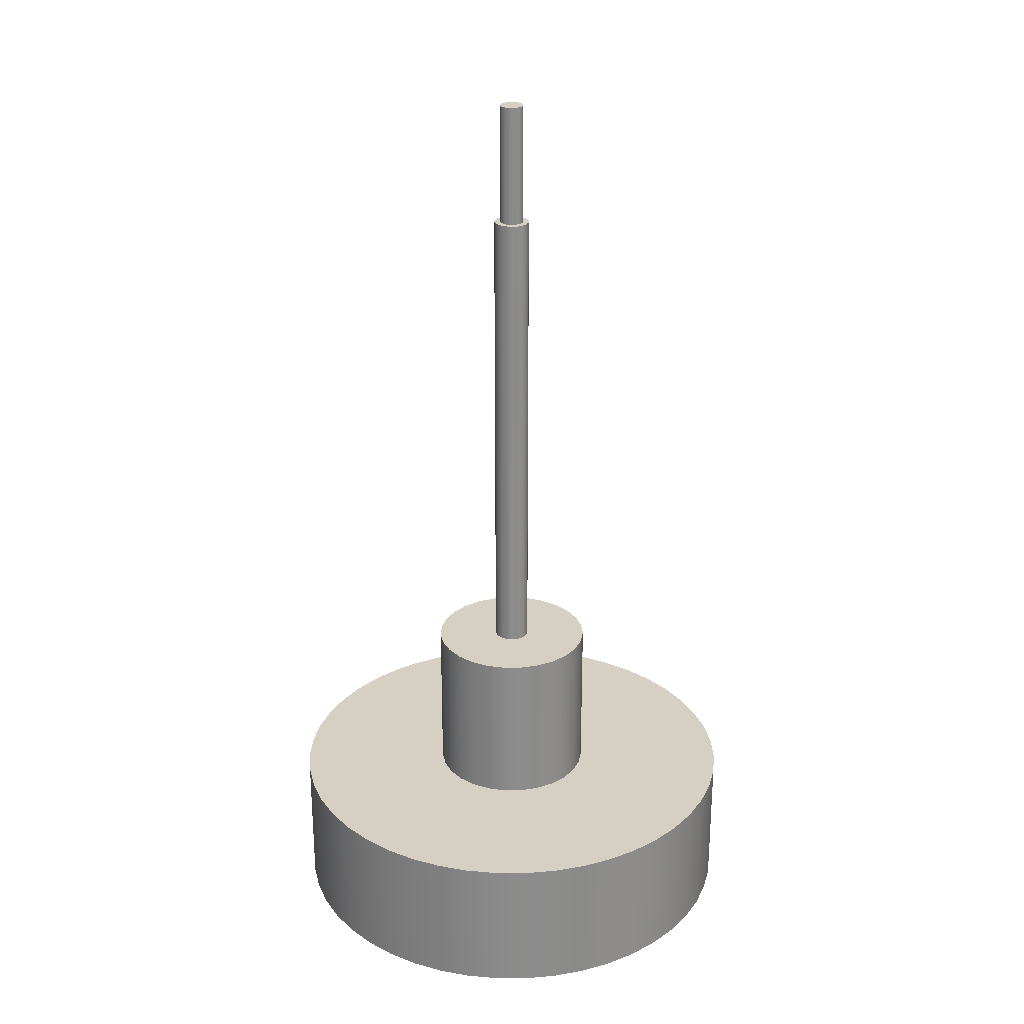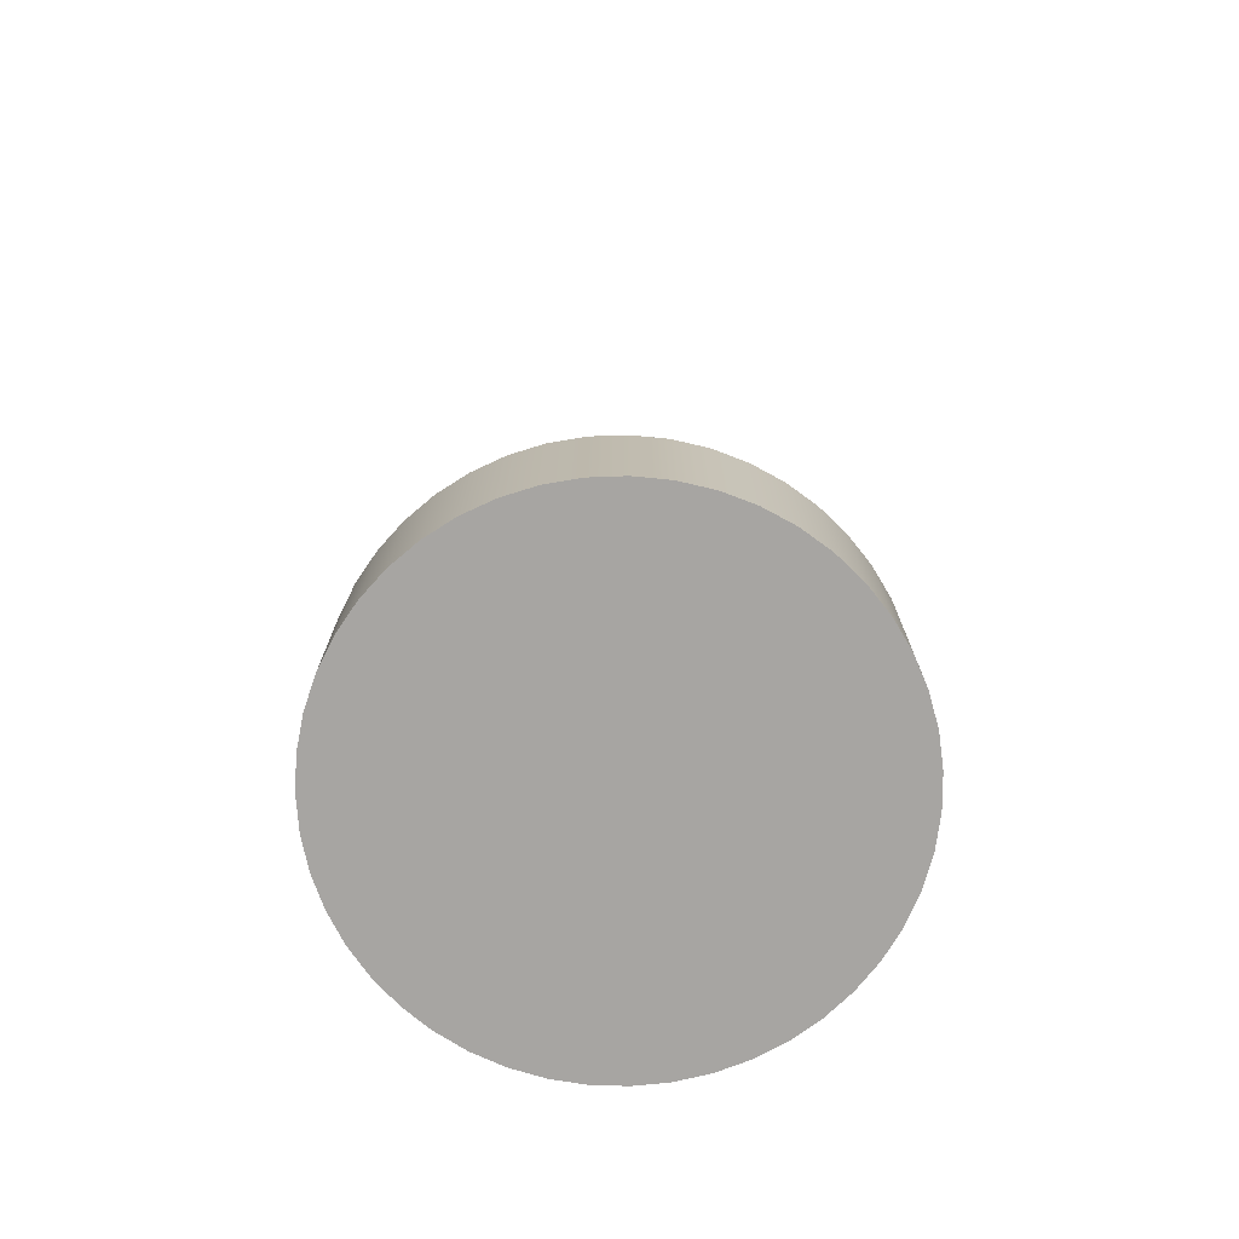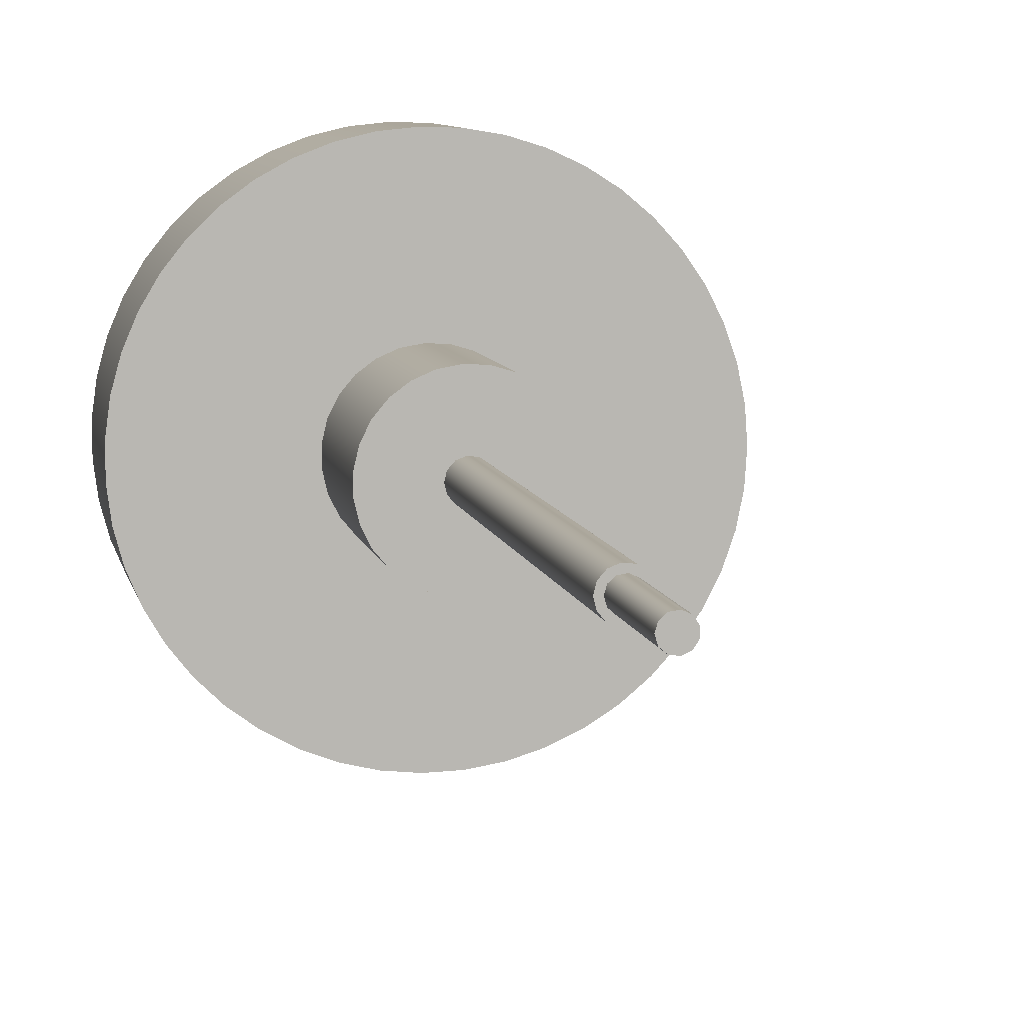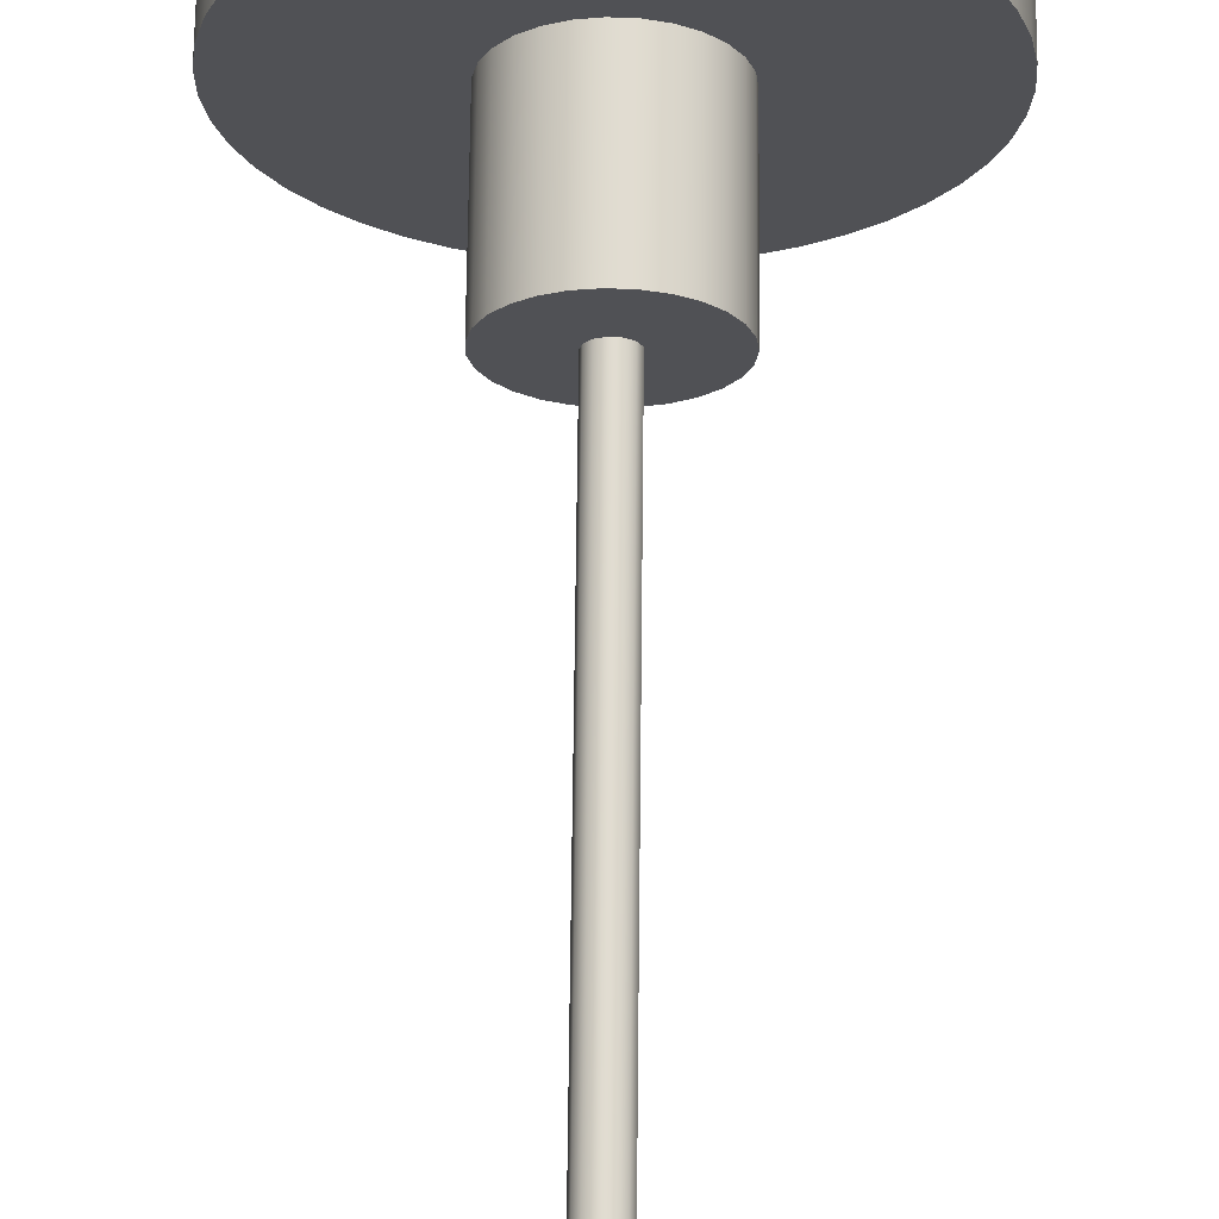
<metadata>
{"format":"obj","ext":"obj","renderer":"f3d","projection":"perspective","resolution":1024,"background":"white","views":[{"elev":26.2,"azim":-177.8,"up":"+Y"},{"elev":-73.9,"azim":-145.4,"up":"+Y"},{"elev":7.9,"azim":169.3,"up":"+Z"},{"elev":69.8,"azim":-179.4,"up":"+Z"}]}
</metadata>
<code>
v 0.4472 16 -5.477e-17
v 0.396 16 0.2078
v 0.254 16 0.368
v 0.05391 16 0.444
v -0.1586 16 0.4182
v -0.3347 16 0.2966
v -0.4342 16 0.107
v -0.4342 16 -0.107
v -0.3347 16 -0.2966
v -0.1586 16 -0.4182
v 0.05391 16 -0.444
v 0.254 16 -0.368
v 0.396 16 -0.2078
v 0.4472 4 -5.477e-17
v 0.396 4 -0.2078
v 0.254 4 -0.368
v 0.05391 4 -0.444
v -0.1586 4 -0.4182
v -0.3347 4 -0.2966
v -0.4342 4 -0.107
v -0.4342 4 0.107
v -0.3347 4 0.2966
v -0.1586 4 0.4182
v 0.05391 4 0.444
v 0.254 4 0.368
v 0.396 4 0.2078
v 0.4472 4 -5.477e-17
v 0.4472 16 -5.477e-17
v 0.3 16 -3.674e-17
v 0.2524 16 0.1622
v 0.1246 16 0.2729
v -0.04269 16 0.2969
v -0.1965 16 0.2267
v -0.2878 16 0.08452
v -0.2878 16 -0.08452
v -0.1965 16 -0.2267
v -0.04269 16 -0.2969
v 0.1246 16 -0.2729
v 0.2524 16 -0.1622
v 0.4472 16 -5.477e-17
v 0.396 16 -0.2078
v 0.254 16 -0.368
v 0.05391 16 -0.444
v -0.1586 16 -0.4182
v -0.3347 16 -0.2966
v -0.4342 16 -0.107
v -0.4342 16 0.107
v -0.3347 16 0.2966
v -0.1586 16 0.4182
v 0.05391 16 0.444
v 0.254 16 0.368
v 0.396 16 0.2078
v 0.3 16 -3.674e-17
v 0.2524 16 -0.1622
v 0.1246 16 -0.2729
v -0.04269 16 -0.2969
v -0.1965 16 -0.2267
v -0.2878 16 -0.08452
v -0.2878 16 0.08452
v -0.1965 16 0.2267
v -0.04269 16 0.2969
v 0.1246 16 0.2729
v 0.2524 16 0.1622
v 0.3 19 -3.674e-17
v 0.2524 19 0.1622
v 0.1246 19 0.2729
v -0.04269 19 0.2969
v -0.1965 19 0.2267
v -0.2878 19 0.08452
v -0.2878 19 -0.08452
v -0.1965 19 -0.2267
v -0.04269 19 -0.2969
v 0.1246 19 -0.2729
v 0.2524 19 -0.1622
v 0.3 16 -3.674e-17
v 0.3 19 -3.674e-17
v 0.3 19 -3.674e-17
v 0.2524 19 -0.1622
v 0.1246 19 -0.2729
v -0.04269 19 -0.2969
v -0.1965 19 -0.2267
v -0.2878 19 -0.08452
v -0.2878 19 0.08452
v -0.1965 19 0.2267
v -0.04269 19 0.2969
v 0.1246 19 0.2729
v 0.2524 19 0.1622
v -5.85 0 -7.164e-16
v -5.798 0 0.7797
v -5.642 0 1.546
v -5.386 0 2.284
v -5.033 0 2.981
v -4.591 0 3.626
v -4.067 0 4.205
v -3.47 0 4.71
v -2.811 0 5.13
v -2.103 0 5.459
v -1.356 0 5.691
v -0.5856 0 5.821
v 0.1955 0 5.847
v 0.973 0 5.769
v 1.733 0 5.587
v 2.462 0 5.306
v 3.148 0 4.931
v 3.777 0 4.467
v 4.339 0 3.924
v 4.823 0 3.311
v 5.221 0 2.638
v 5.526 0 1.919
v 5.733 0 1.165
v 5.837 0 0.3907
v 5.837 0 -0.3907
v 5.733 0 -1.165
v 5.526 0 -1.919
v 5.221 0 -2.638
v 4.823 0 -3.311
v 4.339 0 -3.924
v 3.777 0 -4.467
v 3.148 0 -4.931
v 2.462 0 -5.306
v 1.733 0 -5.587
v 0.973 0 -5.769
v 0.1955 0 -5.847
v -0.5856 0 -5.821
v -1.356 0 -5.691
v -2.103 0 -5.459
v -2.811 0 -5.13
v -3.47 0 -4.71
v -4.067 0 -4.205
v -4.591 0 -3.626
v -5.033 0 -2.981
v -5.386 0 -2.284
v -5.642 0 -1.546
v -5.798 0 -0.7797
v -2 0 2.449e-16
v -1.946 0 -0.4612
v -1.787 0 -0.8976
v -1.532 0 -1.286
v -1.194 0 -1.604
v -0.7922 0 -1.836
v -0.3473 0 -1.97
v 0.1163 0 -1.997
v 0.5736 0 -1.916
v 1 0 -1.732
v 1.372 0 -1.455
v 1.671 0 -1.099
v 1.879 0 -0.684
v 1.986 0 -0.2322
v 1.986 0 0.2322
v 1.879 0 0.684
v 1.671 0 1.099
v 1.372 0 1.455
v 1 0 1.732
v 0.5736 0 1.916
v 0.1163 0 1.997
v -0.3473 0 1.97
v -0.7922 0 1.836
v -1.194 0 1.604
v -1.532 0 1.286
v -1.787 0 0.8976
v -1.946 0 0.4612
v -5.85 -3.5 -7.164e-16
v -5.798 -3.5 0.7797
v -5.642 -3.5 1.546
v -5.386 -3.5 2.284
v -5.033 -3.5 2.981
v -4.591 -3.5 3.626
v -4.067 -3.5 4.205
v -3.47 -3.5 4.71
v -2.811 -3.5 5.13
v -2.103 -3.5 5.459
v -1.356 -3.5 5.691
v -0.5856 -3.5 5.821
v 0.1955 -3.5 5.847
v 0.973 -3.5 5.769
v 1.733 -3.5 5.587
v 2.462 -3.5 5.306
v 3.148 -3.5 4.931
v 3.777 -3.5 4.467
v 4.339 -3.5 3.924
v 4.823 -3.5 3.311
v 5.221 -3.5 2.638
v 5.526 -3.5 1.919
v 5.733 -3.5 1.165
v 5.837 -3.5 0.3907
v 5.837 -3.5 -0.3907
v 5.733 -3.5 -1.165
v 5.526 -3.5 -1.919
v 5.221 -3.5 -2.638
v 4.823 -3.5 -3.311
v 4.339 -3.5 -3.924
v 3.777 -3.5 -4.467
v 3.148 -3.5 -4.931
v 2.462 -3.5 -5.306
v 1.733 -3.5 -5.587
v 0.973 -3.5 -5.769
v 0.1955 -3.5 -5.847
v -0.5856 -3.5 -5.821
v -1.356 -3.5 -5.691
v -2.103 -3.5 -5.459
v -2.811 -3.5 -5.13
v -3.47 -3.5 -4.71
v -4.067 -3.5 -4.205
v -4.591 -3.5 -3.626
v -5.033 -3.5 -2.981
v -5.386 -3.5 -2.284
v -5.642 -3.5 -1.546
v -5.798 -3.5 -0.7797
v -5.85 0 -7.164e-16
v -5.798 0 -0.7797
v -5.642 0 -1.546
v -5.386 0 -2.284
v -5.033 0 -2.981
v -4.591 0 -3.626
v -4.067 0 -4.205
v -3.47 0 -4.71
v -2.811 0 -5.13
v -2.103 0 -5.459
v -1.356 0 -5.691
v -0.5856 0 -5.821
v 0.1955 0 -5.847
v 0.973 0 -5.769
v 1.733 0 -5.587
v 2.462 0 -5.306
v 3.148 0 -4.931
v 3.777 0 -4.467
v 4.339 0 -3.924
v 4.823 0 -3.311
v 5.221 0 -2.638
v 5.526 0 -1.919
v 5.733 0 -1.165
v 5.837 0 -0.3907
v 5.837 0 0.3907
v 5.733 0 1.165
v 5.526 0 1.919
v 5.221 0 2.638
v 4.823 0 3.311
v 4.339 0 3.924
v 3.777 0 4.467
v 3.148 0 4.931
v 2.462 0 5.306
v 1.733 0 5.587
v 0.973 0 5.769
v 0.1955 0 5.847
v -0.5856 0 5.821
v -1.356 0 5.691
v -2.103 0 5.459
v -2.811 0 5.13
v -3.47 0 4.71
v -4.067 0 4.205
v -4.591 0 3.626
v -5.033 0 2.981
v -5.386 0 2.284
v -5.642 0 1.546
v -5.798 0 0.7797
v -5.85 0 -7.164e-16
v -5.85 -3.5 -7.164e-16
v -5.85 -3.5 -7.164e-16
v -5.798 -3.5 -0.7797
v -5.642 -3.5 -1.546
v -5.386 -3.5 -2.284
v -5.033 -3.5 -2.981
v -4.591 -3.5 -3.626
v -4.067 -3.5 -4.205
v -3.47 -3.5 -4.71
v -2.811 -3.5 -5.13
v -2.103 -3.5 -5.459
v -1.356 -3.5 -5.691
v -0.5856 -3.5 -5.821
v 0.1955 -3.5 -5.847
v 0.973 -3.5 -5.769
v 1.733 -3.5 -5.587
v 2.462 -3.5 -5.306
v 3.148 -3.5 -4.931
v 3.777 -3.5 -4.467
v 4.339 -3.5 -3.924
v 4.823 -3.5 -3.311
v 5.221 -3.5 -2.638
v 5.526 -3.5 -1.919
v 5.733 -3.5 -1.165
v 5.837 -3.5 -0.3907
v 5.837 -3.5 0.3907
v 5.733 -3.5 1.165
v 5.526 -3.5 1.919
v 5.221 -3.5 2.638
v 4.823 -3.5 3.311
v 4.339 -3.5 3.924
v 3.777 -3.5 4.467
v 3.148 -3.5 4.931
v 2.462 -3.5 5.306
v 1.733 -3.5 5.587
v 0.973 -3.5 5.769
v 0.1955 -3.5 5.847
v -0.5856 -3.5 5.821
v -1.356 -3.5 5.691
v -2.103 -3.5 5.459
v -2.811 -3.5 5.13
v -3.47 -3.5 4.71
v -4.067 -3.5 4.205
v -4.591 -3.5 3.626
v -5.033 -3.5 2.981
v -5.386 -3.5 2.284
v -5.642 -3.5 1.546
v -5.798 -3.5 0.7797
v -2 4 2.449e-16
v -1.946 4 -0.4612
v -1.787 4 -0.8976
v -1.532 4 -1.286
v -1.194 4 -1.604
v -0.7922 4 -1.836
v -0.3473 4 -1.97
v 0.1163 4 -1.997
v 0.5736 4 -1.916
v 1 4 -1.732
v 1.372 4 -1.455
v 1.671 4 -1.099
v 1.879 4 -0.684
v 1.986 4 -0.2322
v 1.986 4 0.2322
v 1.879 4 0.684
v 1.671 4 1.099
v 1.372 4 1.455
v 1 4 1.732
v 0.5736 4 1.916
v 0.1163 4 1.997
v -0.3473 4 1.97
v -0.7922 4 1.836
v -1.194 4 1.604
v -1.532 4 1.286
v -1.787 4 0.8976
v -1.946 4 0.4612
v -2 0 2.449e-16
v -1.946 0 0.4612
v -1.787 0 0.8976
v -1.532 0 1.286
v -1.194 0 1.604
v -0.7922 0 1.836
v -0.3473 0 1.97
v 0.1163 0 1.997
v 0.5736 0 1.916
v 1 0 1.732
v 1.372 0 1.455
v 1.671 0 1.099
v 1.879 0 0.684
v 1.986 0 0.2322
v 1.986 0 -0.2322
v 1.879 0 -0.684
v 1.671 0 -1.099
v 1.372 0 -1.455
v 1 0 -1.732
v 0.5736 0 -1.916
v 0.1163 0 -1.997
v -0.3473 0 -1.97
v -0.7922 0 -1.836
v -1.194 0 -1.604
v -1.532 0 -1.286
v -1.787 0 -0.8976
v -1.946 0 -0.4612
v -2 0 2.449e-16
v -2 4 2.449e-16
v 0.4472 4 -5.477e-17
v 0.396 4 0.2078
v 0.254 4 0.368
v 0.05391 4 0.444
v -0.1586 4 0.4182
v -0.3347 4 0.2966
v -0.4342 4 0.107
v -0.4342 4 -0.107
v -0.3347 4 -0.2966
v -0.1586 4 -0.4182
v 0.05391 4 -0.444
v 0.254 4 -0.368
v 0.396 4 -0.2078
v -2 4 2.449e-16
v -1.946 4 0.4612
v -1.787 4 0.8976
v -1.532 4 1.286
v -1.194 4 1.604
v -0.7922 4 1.836
v -0.3473 4 1.97
v 0.1163 4 1.997
v 0.5736 4 1.916
v 1 4 1.732
v 1.372 4 1.455
v 1.671 4 1.099
v 1.879 4 0.684
v 1.986 4 0.2322
v 1.986 4 -0.2322
v 1.879 4 -0.684
v 1.671 4 -1.099
v 1.372 4 -1.455
v 1 4 -1.732
v 0.5736 4 -1.916
v 0.1163 4 -1.997
v -0.3473 4 -1.97
v -0.7922 4 -1.836
v -1.194 4 -1.604
v -1.532 4 -1.286
v -1.787 4 -0.8976
v -1.946 4 -0.4612
g 6e1d5062-e345-11ea-a317-54bf646e7e1f
f 2 26 1
f 1 26 27
f 28 14 13
f 13 14 15
f 13 15 12
f 12 15 16
f 12 16 11
f 11 16 17
f 11 17 10
f 10 17 18
f 10 18 9
f 9 18 19
f 9 19 8
f 8 19 20
f 8 20 7
f 7 20 21
f 7 21 6
f 6 21 22
f 6 22 5
f 5 22 23
f 5 23 4
f 4 23 24
f 4 24 3
f 3 24 25
f 3 25 2
f 2 25 26
g 6e1eaffa-e345-11ea-bfeb-54bf646e7e1f
f 30 52 29
f 29 52 40
f 29 40 41
f 52 30 51
f 51 30 31
f 51 31 50
f 50 31 32
f 50 32 49
f 49 32 33
f 49 33 48
f 48 33 34
f 48 34 47
f 47 34 46
f 46 34 35
f 46 35 45
f 45 35 36
f 45 36 44
f 44 36 37
f 44 37 43
f 43 37 38
f 43 38 42
f 42 38 39
f 42 39 41
f 41 39 29
g 6dc0fdd0-e345-11ea-a5f5-54bf646e7e1f
f 54 74 53
f 53 74 76
f 75 64 63
f 63 64 65
f 63 65 62
f 62 65 66
f 62 66 61
f 61 66 67
f 61 67 60
f 60 67 68
f 60 68 59
f 59 68 69
f 59 69 58
f 58 69 70
f 58 70 57
f 57 70 71
f 57 71 56
f 56 71 72
f 56 72 55
f 55 72 73
f 55 73 54
f 54 73 74
g 6dc28480-e345-11ea-bc34-54bf646e7e1f
f 78 82 77
f 77 82 83
f 77 83 87
f 87 83 84
f 87 84 86
f 86 84 85
f 82 78 81
f 81 78 79
f 81 79 80
g 6d6c4c74-e345-11ea-9cf1-54bf646e7e1f
f 134 88 135
f 135 88 89
f 135 89 161
f 161 89 90
f 161 90 91
f 161 91 160
f 160 91 92
f 160 92 159
f 159 92 93
f 159 93 94
f 159 94 158
f 158 94 95
f 158 95 96
f 158 96 157
f 157 96 97
f 157 97 98
f 157 98 156
f 156 98 99
f 156 99 155
f 155 99 100
f 155 100 101
f 155 101 154
f 154 101 102
f 154 102 103
f 154 103 153
f 153 103 104
f 153 104 105
f 153 105 152
f 152 105 106
f 152 106 151
f 151 106 107
f 151 107 108
f 151 108 150
f 150 108 109
f 150 109 110
f 150 110 149
f 149 110 111
f 149 111 112
f 149 112 148
f 148 112 113
f 148 113 147
f 147 113 114
f 147 114 115
f 147 115 146
f 146 115 116
f 146 116 117
f 146 117 145
f 145 117 118
f 145 118 144
f 144 118 119
f 144 119 120
f 144 120 143
f 143 120 121
f 143 121 122
f 143 122 142
f 142 122 123
f 142 123 124
f 142 124 141
f 141 124 125
f 141 125 140
f 140 125 126
f 140 126 127
f 140 127 139
f 139 127 128
f 139 128 129
f 139 129 138
f 138 129 130
f 138 130 131
f 138 131 137
f 137 131 132
f 137 132 136
f 136 132 133
f 136 133 134
f 136 134 135
g 6d6dac3a-e345-11ea-a4ce-54bf646e7e1f
f 163 255 162
f 162 255 256
f 257 209 208
f 208 209 210
f 208 210 211
f 163 164 255
f 255 164 254
f 254 164 165
f 254 165 253
f 253 165 166
f 253 166 252
f 252 166 167
f 252 167 251
f 251 167 168
f 251 168 250
f 250 168 169
f 250 169 249
f 249 169 170
f 249 170 248
f 248 170 171
f 248 171 247
f 247 171 172
f 247 172 246
f 246 172 173
f 246 173 245
f 245 173 174
f 245 174 244
f 244 174 175
f 244 175 243
f 243 175 176
f 243 176 242
f 242 176 177
f 242 177 241
f 241 177 178
f 241 178 240
f 240 178 179
f 240 179 239
f 239 179 180
f 239 180 238
f 238 180 181
f 238 181 237
f 237 181 182
f 237 182 236
f 236 182 183
f 236 183 235
f 235 183 184
f 235 184 234
f 234 184 185
f 234 185 233
f 233 185 186
f 233 186 232
f 232 186 187
f 232 187 231
f 231 187 188
f 231 188 230
f 230 188 189
f 230 189 229
f 229 189 190
f 229 190 228
f 228 190 191
f 228 191 227
f 227 191 192
f 227 192 226
f 226 192 193
f 226 193 225
f 225 193 194
f 225 194 224
f 224 194 195
f 224 195 223
f 223 195 196
f 223 196 222
f 222 196 197
f 222 197 221
f 221 197 198
f 221 198 220
f 220 198 199
f 220 199 219
f 219 199 200
f 219 200 218
f 218 200 201
f 218 201 217
f 217 201 202
f 217 202 216
f 216 202 203
f 216 203 215
f 215 203 204
f 215 204 214
f 214 204 205
f 214 205 213
f 213 205 206
f 213 206 212
f 212 206 207
f 212 207 211
f 211 207 208
g 6d6e9678-e345-11ea-8d99-54bf646e7e1f
f 258 259 304
f 304 259 303
f 303 259 260
f 303 260 302
f 302 260 301
f 301 260 300
f 300 260 299
f 299 260 298
f 298 260 297
f 297 260 296
f 296 260 295
f 295 260 294
f 294 260 293
f 293 260 292
f 292 260 261
f 292 261 291
f 291 261 290
f 290 261 289
f 289 261 288
f 288 261 287
f 287 261 286
f 286 261 285
f 285 261 284
f 284 261 283
f 283 261 282
f 282 261 281
f 281 261 280
f 280 261 279
f 279 261 278
f 278 261 262
f 278 262 277
f 277 262 263
f 277 263 276
f 276 263 264
f 276 264 275
f 275 264 265
f 275 265 274
f 274 265 266
f 274 266 273
f 273 266 267
f 273 267 272
f 272 267 268
f 272 268 271
f 271 268 269
f 271 269 270
g 6d181058-e345-11ea-9435-54bf646e7e1f
f 306 358 305
f 305 358 359
f 360 332 331
f 331 332 333
f 331 333 330
f 330 333 334
f 330 334 329
f 329 334 335
f 329 335 328
f 328 335 336
f 328 336 327
f 327 336 337
f 327 337 326
f 326 337 338
f 326 338 325
f 325 338 339
f 325 339 324
f 324 339 340
f 324 340 323
f 323 340 341
f 323 341 322
f 322 341 342
f 322 342 321
f 321 342 343
f 321 343 320
f 320 343 344
f 320 344 319
f 319 344 345
f 319 345 318
f 318 345 346
f 318 346 317
f 317 346 347
f 317 347 316
f 316 347 348
f 316 348 315
f 315 348 349
f 315 349 314
f 314 349 350
f 314 350 313
f 313 350 351
f 313 351 312
f 312 351 352
f 312 352 311
f 311 352 353
f 311 353 310
f 310 353 354
f 310 354 309
f 309 354 355
f 309 355 308
f 308 355 356
f 308 356 307
f 307 356 357
f 307 357 306
f 306 357 358
g 6d1921d2-e345-11ea-a3a3-54bf646e7e1f
f 362 386 361
f 361 386 387
f 361 387 388
f 363 384 362
f 362 384 385
f 362 385 386
f 364 382 363
f 363 382 383
f 363 383 384
f 365 380 364
f 364 380 381
f 364 381 382
f 366 378 365
f 365 378 379
f 365 379 380
f 367 376 366
f 366 376 377
f 366 377 378
f 368 374 367
f 367 374 375
f 367 375 376
f 369 399 368
f 368 399 400
f 368 400 374
f 370 397 369
f 369 397 398
f 369 398 399
f 371 395 370
f 370 395 396
f 370 396 397
f 372 393 371
f 371 393 394
f 371 394 395
f 373 391 372
f 372 391 392
f 372 392 393
f 361 389 373
f 373 389 390
f 373 390 391
f 388 389 361

</code>
